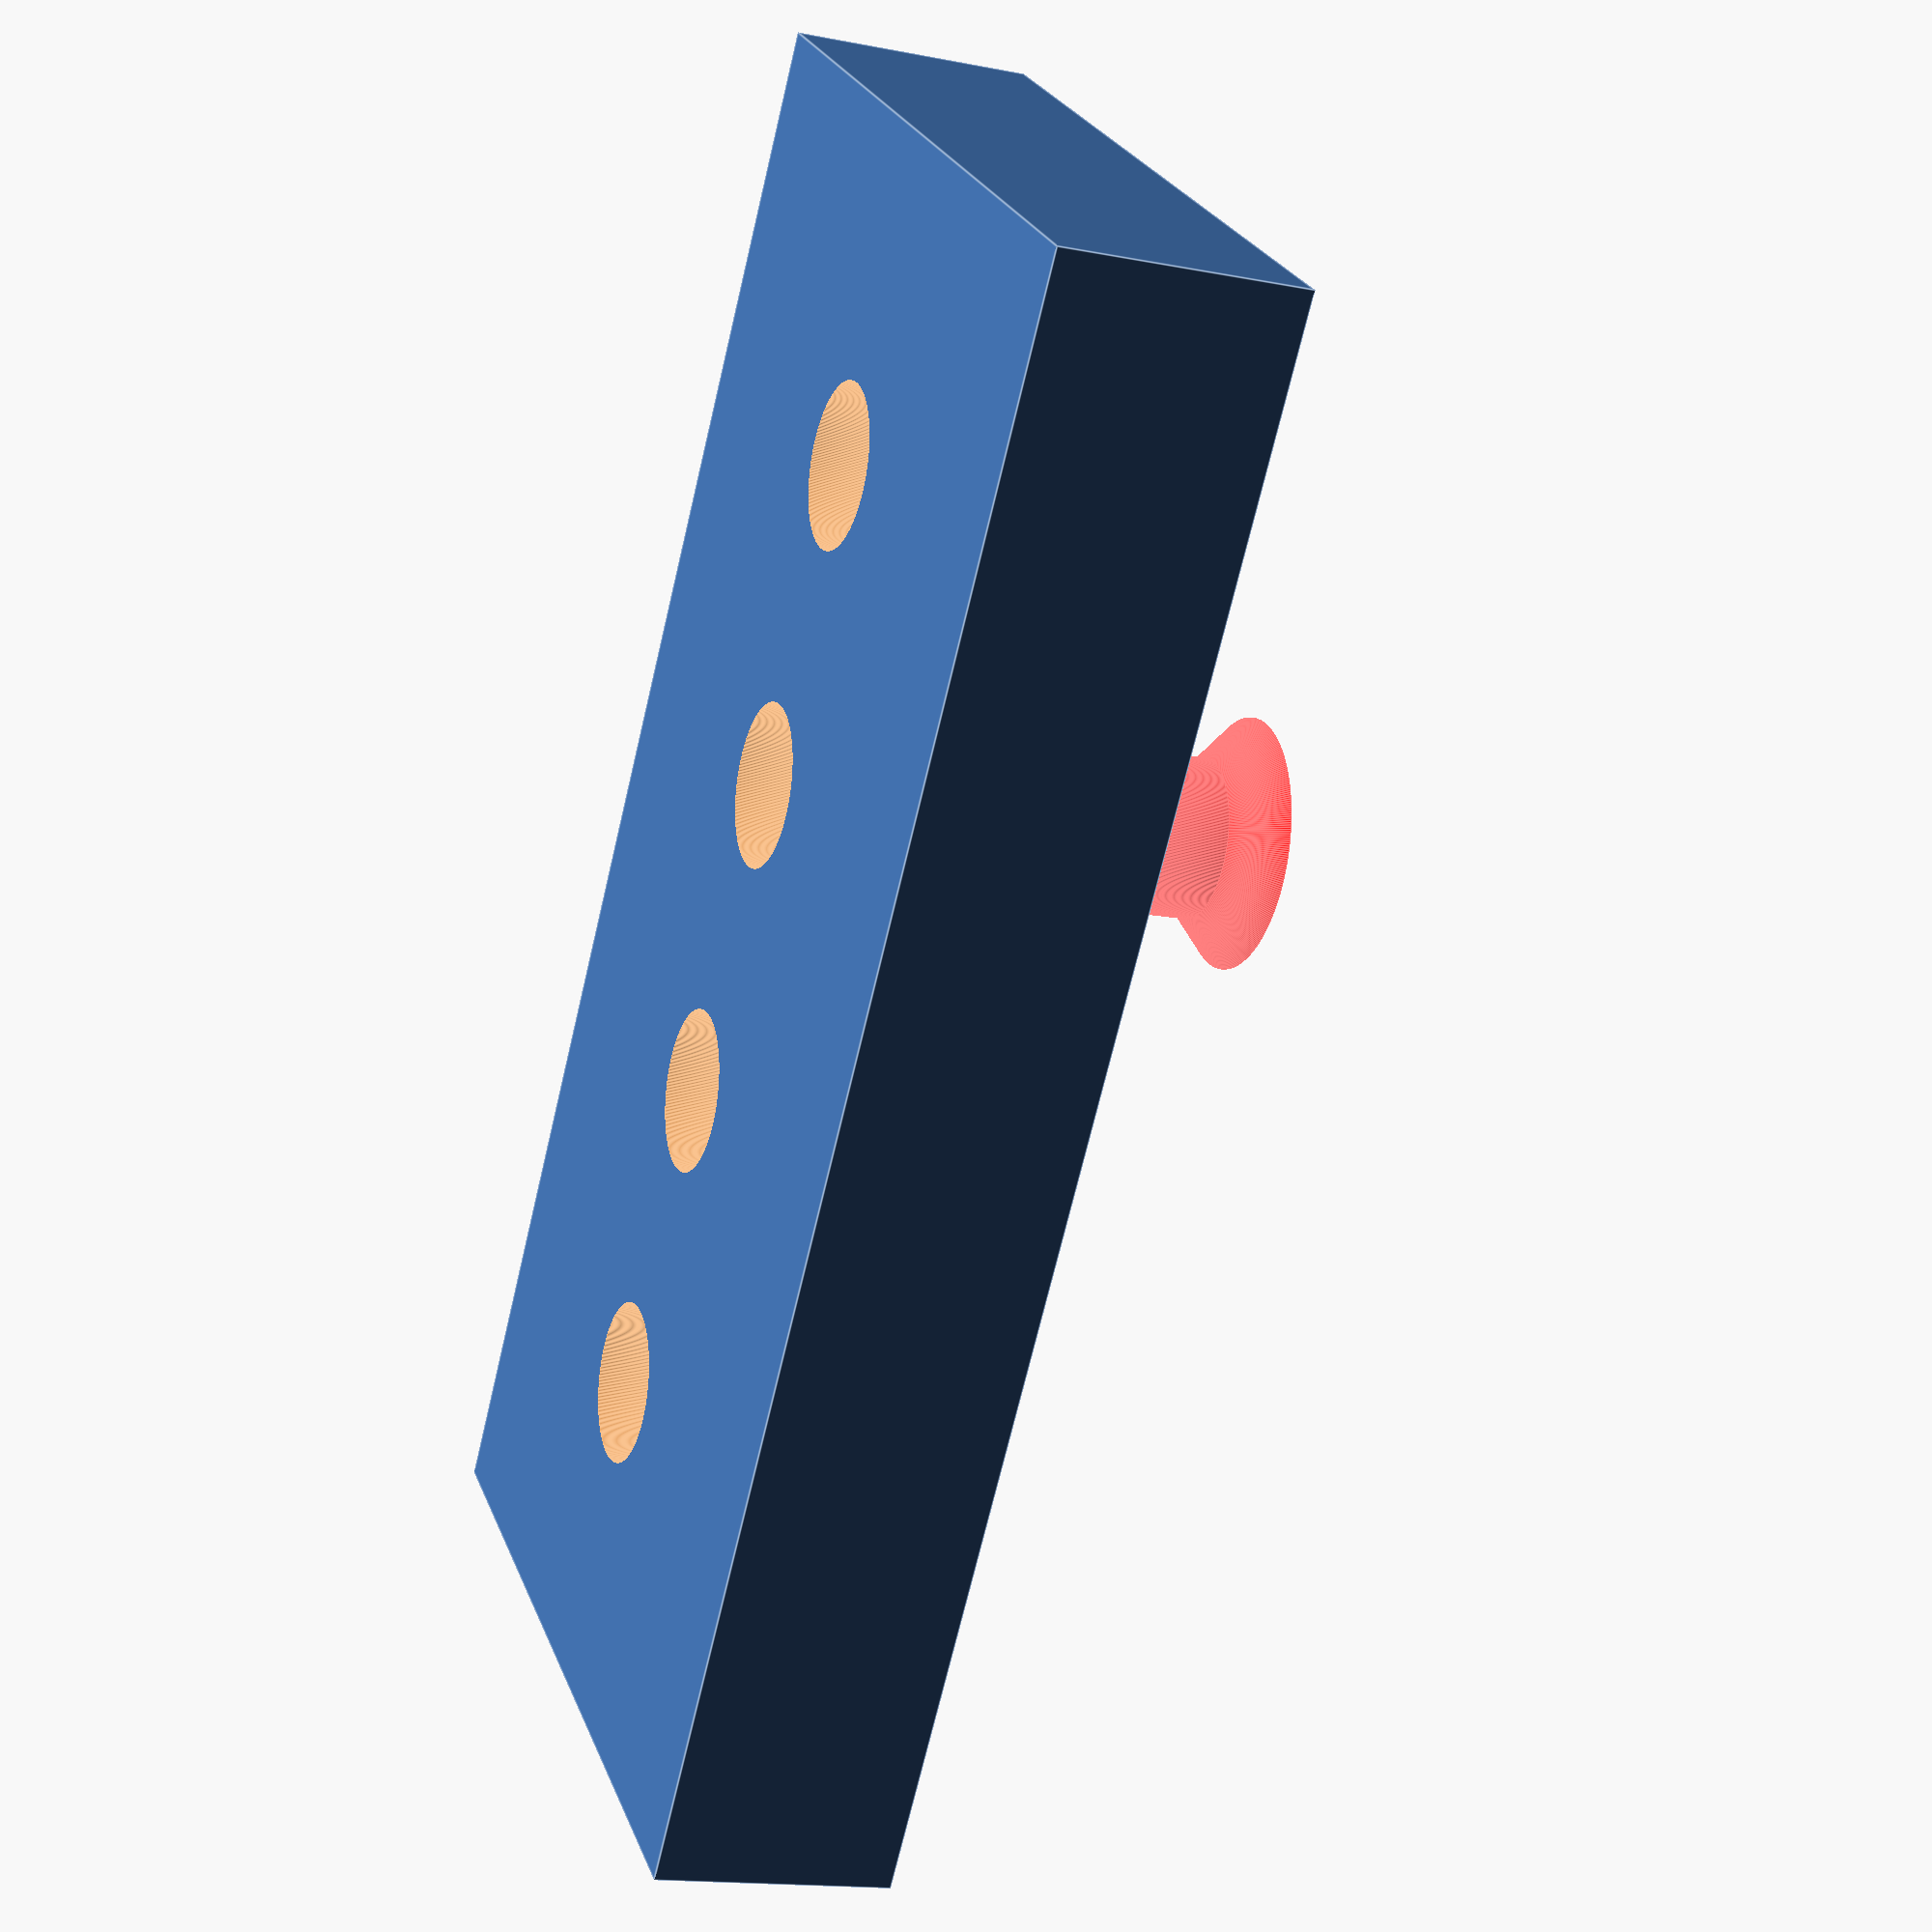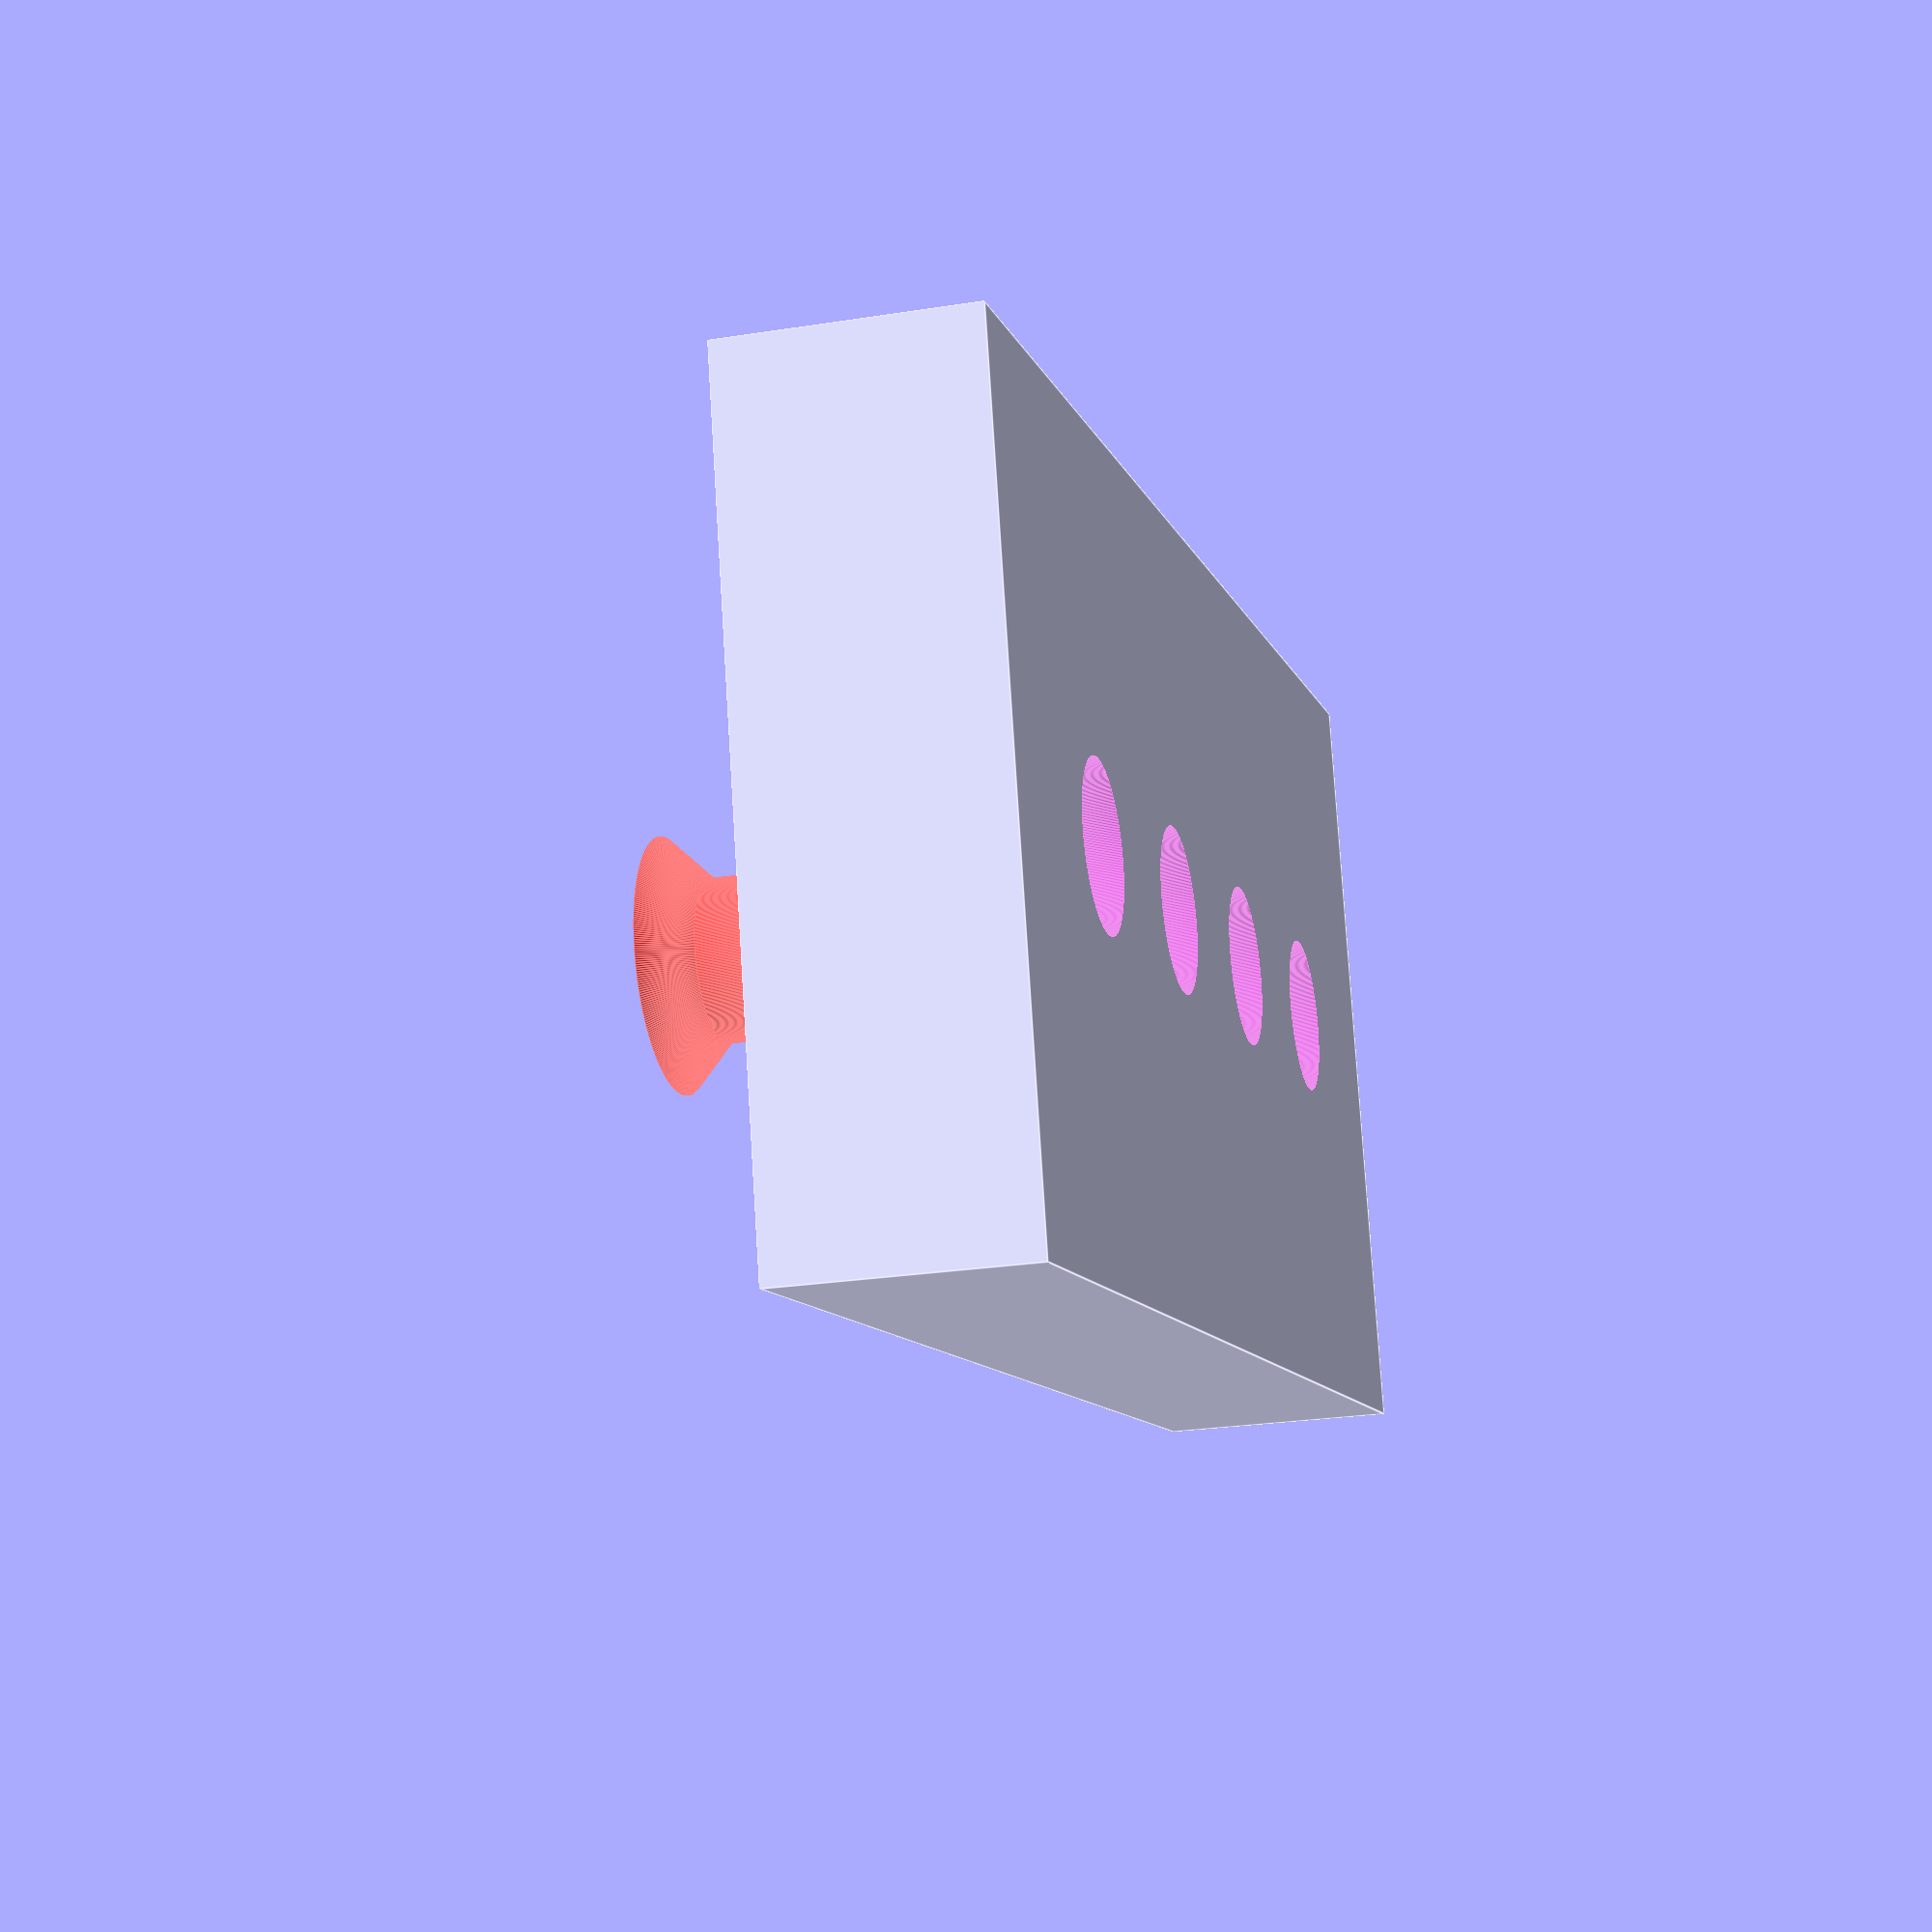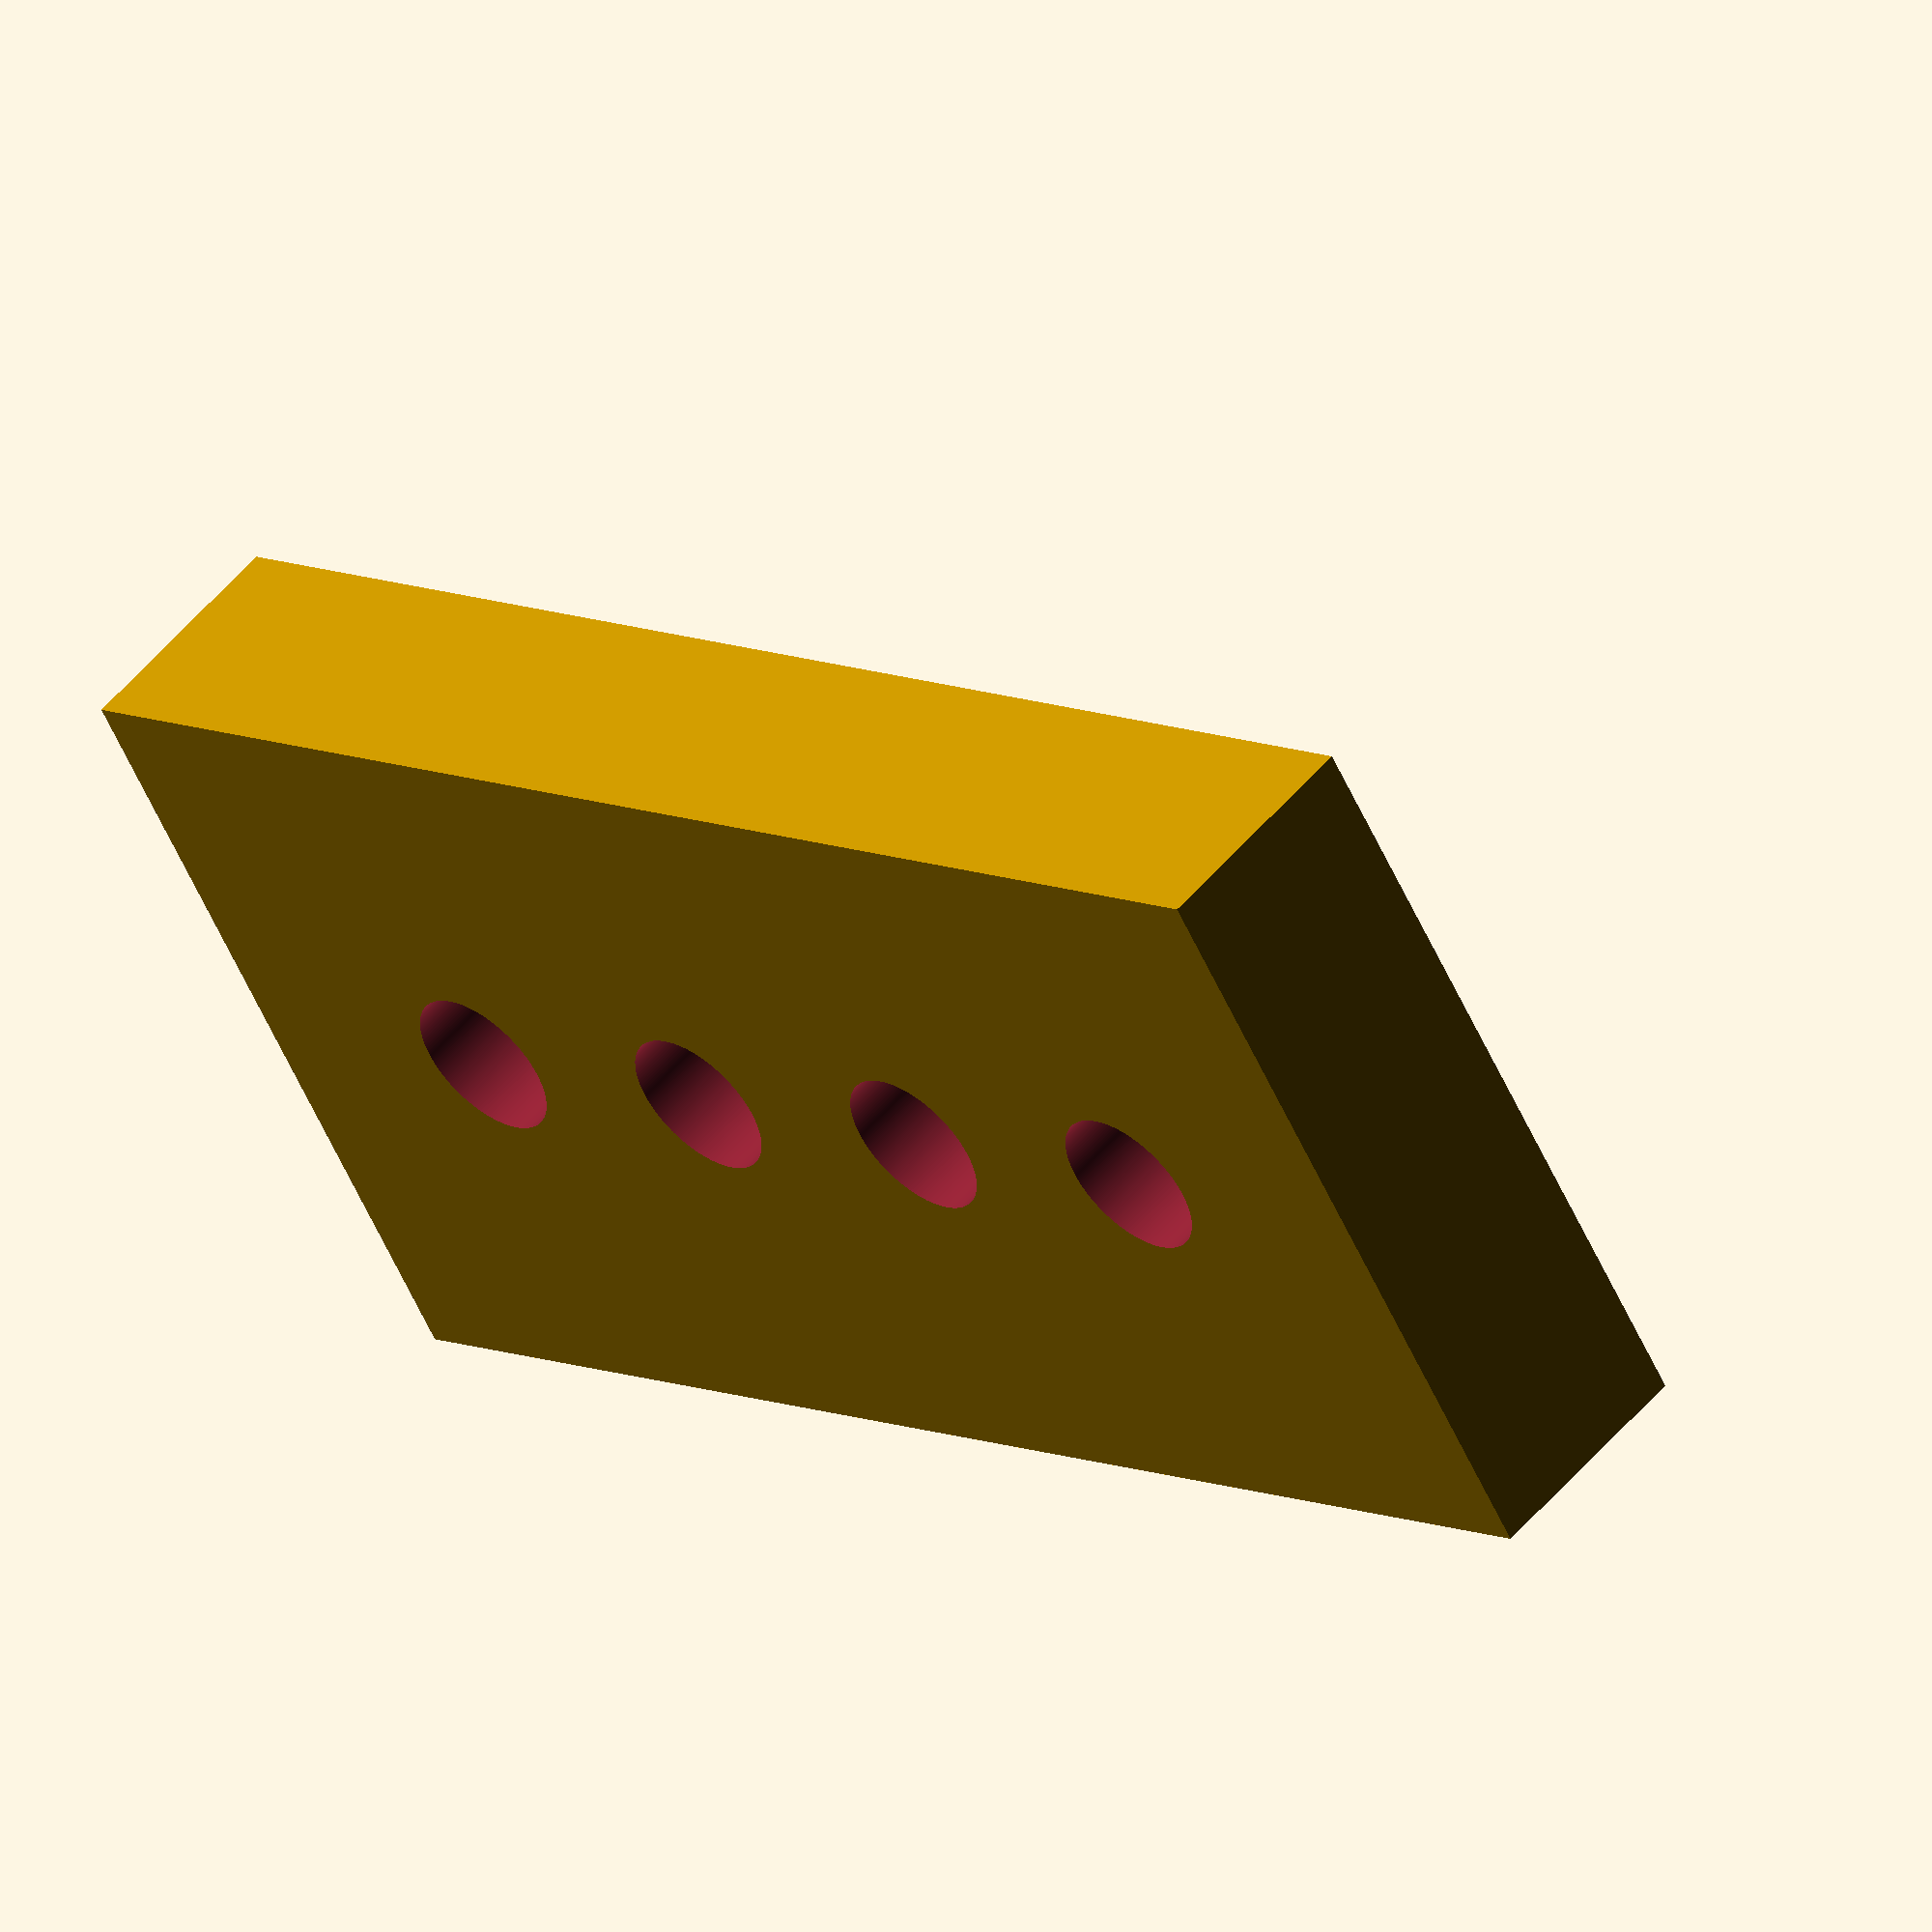
<openscad>
// Unit of length: Unit.MM
$fa = 1.0;
$fs = 0.1;

union()
{
   difference()
   {
      cube(size = [100.0, 50.0, 15.0], center = false);
      translate(v = [20.0, 25.0, 0.0])
      {
         rotate_extrude(angle = 360.0)
         {
            union()
            {
               polygon(points = [[0.0, 15.0], [0.0, 15.01], [5.0, 15.01], [5.0, 15.0], [5.0, 0.0], [5.0, -0.01], [0.0, -0.01], [0.0, 0.0]]);
               translate(v = [5.0, 15.0])
               {
                  polygon(points = [[-0.01, 0.01], [2.8284, 0.01], [2.8284, 0.0], [0.0, -2.8284], [-0.01, -2.8284]]);
               }
            }
         }
      }
      translate(v = [40.0, 25.0, 0.0])
      {
         rotate_extrude(angle = 360.0)
         {
            union()
            {
               polygon(points = [[0.0, 15.0], [0.0, 15.01], [5.0, 15.01], [5.0, 15.0], [5.0, 0.0], [5.0, -0.01], [0.0, -0.01], [0.0, 0.0]]);
               translate(v = [5.0, 15.0])
               {
                  polygon(points = [[-0.01, 0.01], [2.8284, 0.01], [2.8284, 0.0], [0.0, -2.8284], [-0.01, -2.8284]]);
               }
            }
         }
      }
      translate(v = [60.0, 25.0, 0.0])
      {
         rotate_extrude(angle = 360.0)
         {
            union()
            {
               polygon(points = [[0.0, 15.0], [0.0, 15.01], [5.0, 15.01], [5.0, 15.0], [5.0, 0.0], [5.0, -0.01], [0.0, -0.01], [0.0, 0.0]]);
               translate(v = [5.0, 15.0])
               {
                  polygon(points = [[-0.01, 0.01], [2.8284, 0.01], [2.8284, 0.0], [0.0, -2.8284], [-0.01, -2.8284]]);
               }
            }
         }
      }
      translate(v = [80.0, 25.0, 0.0])
      {
         rotate_extrude(angle = 360.0)
         {
            union()
            {
               polygon(points = [[0.0, 15.0], [0.0, 15.01], [5.0, 15.01], [5.0, 15.0], [5.0, 0.0], [5.0, -0.01], [0.0, -0.01], [0.0, 0.0]]);
               translate(v = [5.0, 15.0])
               {
                  polygon(points = [[-0.01, 0.01], [2.8284, 0.01], [2.8284, 0.0], [0.0, -2.8284], [-0.01, -2.8284]]);
               }
            }
         }
      }
   }
   translate(v = [60.0, 25.0, 16.0])
   {
      color(c = [1.0, 0.0, 0.0, 1.0])
      {
         rotate_extrude(angle = 360.0)
         {
            union()
            {
               polygon(points = [[0.0, 15.0], [0.0, 15.01], [5.0, 15.01], [5.0, 15.0], [5.0, 0.0], [5.0, -0.01], [0.0, -0.01], [0.0, 0.0]]);
               translate(v = [5.0, 15.0])
               {
                  polygon(points = [[-0.01, 0.01], [2.8284, 0.01], [2.8284, 0.0], [0.0, -2.8284], [-0.01, -2.8284]]);
               }
            }
         }
      }
   }
}

</openscad>
<views>
elev=195.6 azim=52.4 roll=292.3 proj=p view=edges
elev=24.2 azim=14.0 roll=104.9 proj=p view=edges
elev=306.2 azim=31.8 roll=219.2 proj=o view=wireframe
</views>
